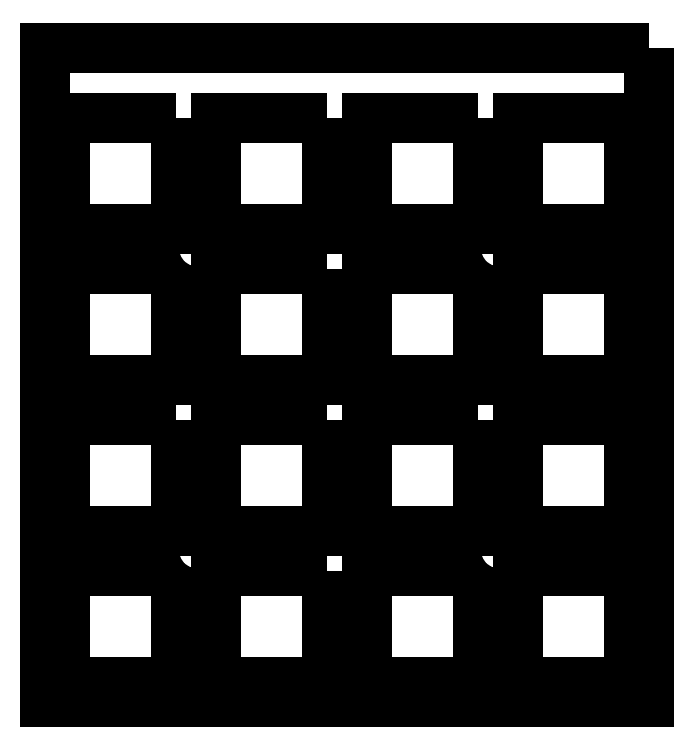
<metadata>
{"format":"dxf","ext":"dxf","renderer":"ezdxf+matplotlib","layout":"modelspace","background":"white","min_lineweight":24,"dpi":150}
</metadata>
<code>
0
SECTION
2
ENTITIES
0
LWPOLYLINE
8
0
90
4
70
1
43
0
10
76.2
20
-16.23
10
0.0002
20
-16.23
10
0.0002
20
-98.82
10
76.2
20
-98.82
0
LWPOLYLINE
8
0
90
4
70
1
43
0
10
16.52
20
-25.15
10
2.525
20
-25.15
10
2.525
20
-39.15
10
16.52
20
-39.15
0
LWPOLYLINE
8
0
90
4
70
1
43
0
10
35.57
20
-25.15
10
21.57
20
-25.15
10
21.57
20
-39.15
10
35.57
20
-39.15
0
LWPOLYLINE
8
0
90
4
70
1
43
0
10
54.62
20
-25.15
10
40.62
20
-25.15
10
40.62
20
-39.15
10
54.62
20
-39.15
0
LWPOLYLINE
8
0
90
4
70
1
43
0
10
73.67
20
-25.15
10
59.67
20
-25.15
10
59.67
20
-39.15
10
73.67
20
-39.15
0
LWPOLYLINE
8
0
90
4
70
1
43
0
10
16.52
20
-44.2
10
2.525
20
-44.2
10
2.525
20
-58.2
10
16.52
20
-58.2
0
LWPOLYLINE
8
0
90
4
70
1
43
0
10
35.57
20
-44.2
10
21.57
20
-44.2
10
21.57
20
-58.2
10
35.57
20
-58.2
0
LWPOLYLINE
8
0
90
4
70
1
43
0
10
54.62
20
-44.2
10
40.62
20
-44.2
10
40.62
20
-58.2
10
54.62
20
-58.2
0
LWPOLYLINE
8
0
90
4
70
1
43
0
10
73.67
20
-44.2
10
59.67
20
-44.2
10
59.67
20
-58.2
10
73.67
20
-58.2
0
LWPOLYLINE
8
0
90
4
70
1
43
0
10
16.52
20
-63.25
10
2.525
20
-63.25
10
2.525
20
-77.25
10
16.52
20
-77.25
0
LWPOLYLINE
8
0
90
4
70
1
43
0
10
35.57
20
-63.25
10
21.57
20
-63.25
10
21.57
20
-77.25
10
35.57
20
-77.25
0
LWPOLYLINE
8
0
90
4
70
1
43
0
10
54.62
20
-63.25
10
40.62
20
-63.25
10
40.62
20
-77.25
10
54.62
20
-77.25
0
LWPOLYLINE
8
0
90
4
70
1
43
0
10
73.67
20
-63.25
10
59.67
20
-63.25
10
59.67
20
-77.25
10
73.67
20
-77.25
0
LWPOLYLINE
8
0
90
4
70
1
43
0
10
16.52
20
-82.3
10
2.525
20
-82.3
10
2.525
20
-96.3
10
16.52
20
-96.3
0
LWPOLYLINE
8
0
90
4
70
1
43
0
10
35.57
20
-82.3
10
21.57
20
-82.3
10
21.57
20
-96.3
10
35.57
20
-96.3
0
LWPOLYLINE
8
0
90
4
70
1
43
0
10
54.62
20
-82.3
10
40.62
20
-82.3
10
40.62
20
-96.3
10
54.62
20
-96.3
0
LWPOLYLINE
8
0
90
4
70
1
43
0
10
73.67
20
-82.3
10
59.67
20
-82.3
10
59.67
20
-96.3
10
73.67
20
-96.3
0
CIRCLE
8
0
10
19.05
20
-41.67
30
0
40
1
210
0
220
0
230
1
0
CIRCLE
8
0
10
19.05
20
-79.77
30
0
40
1
210
0
220
0
230
1
0
CIRCLE
8
0
10
57.15
20
-79.77
30
0
40
1
210
0
220
0
230
1
0
CIRCLE
8
0
10
57.15
20
-41.67
30
0
40
1
210
0
220
0
230
1
0
ENDSEC
0
EOF

</code>
